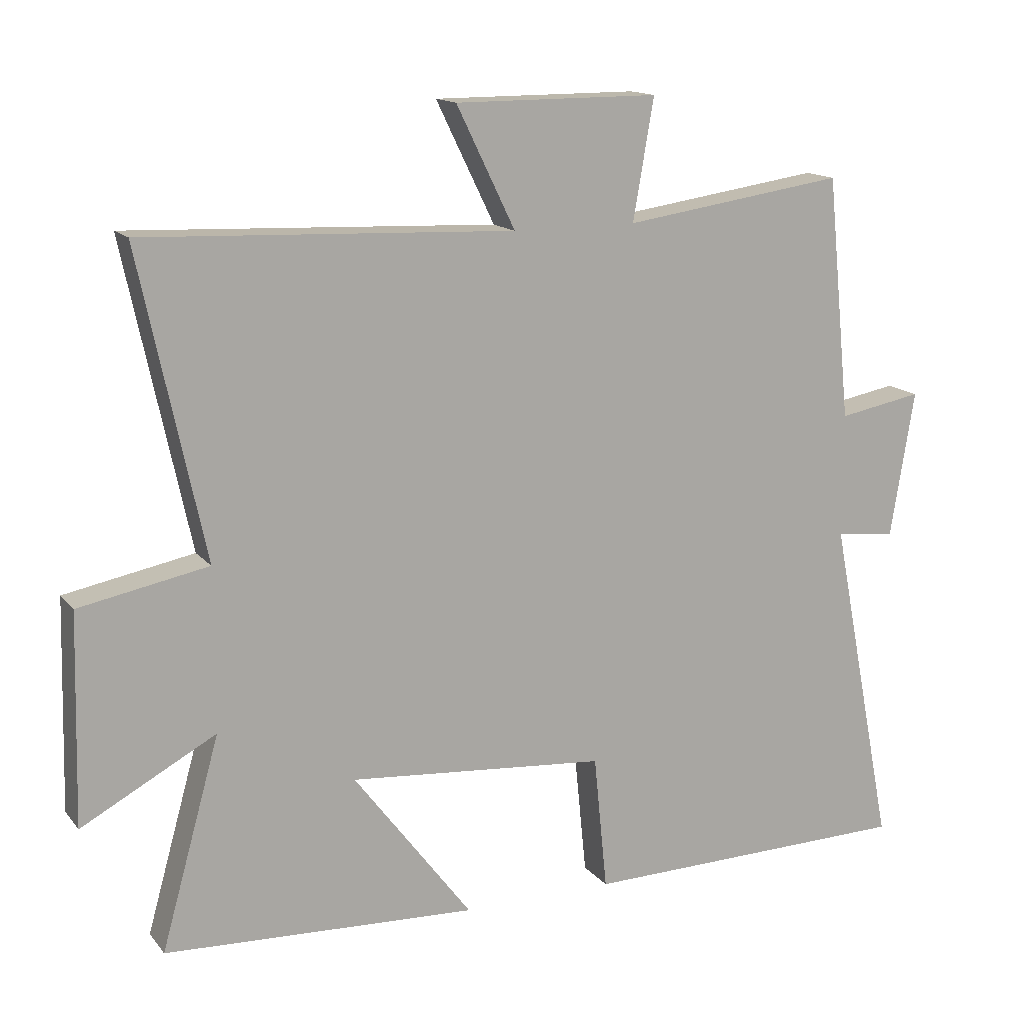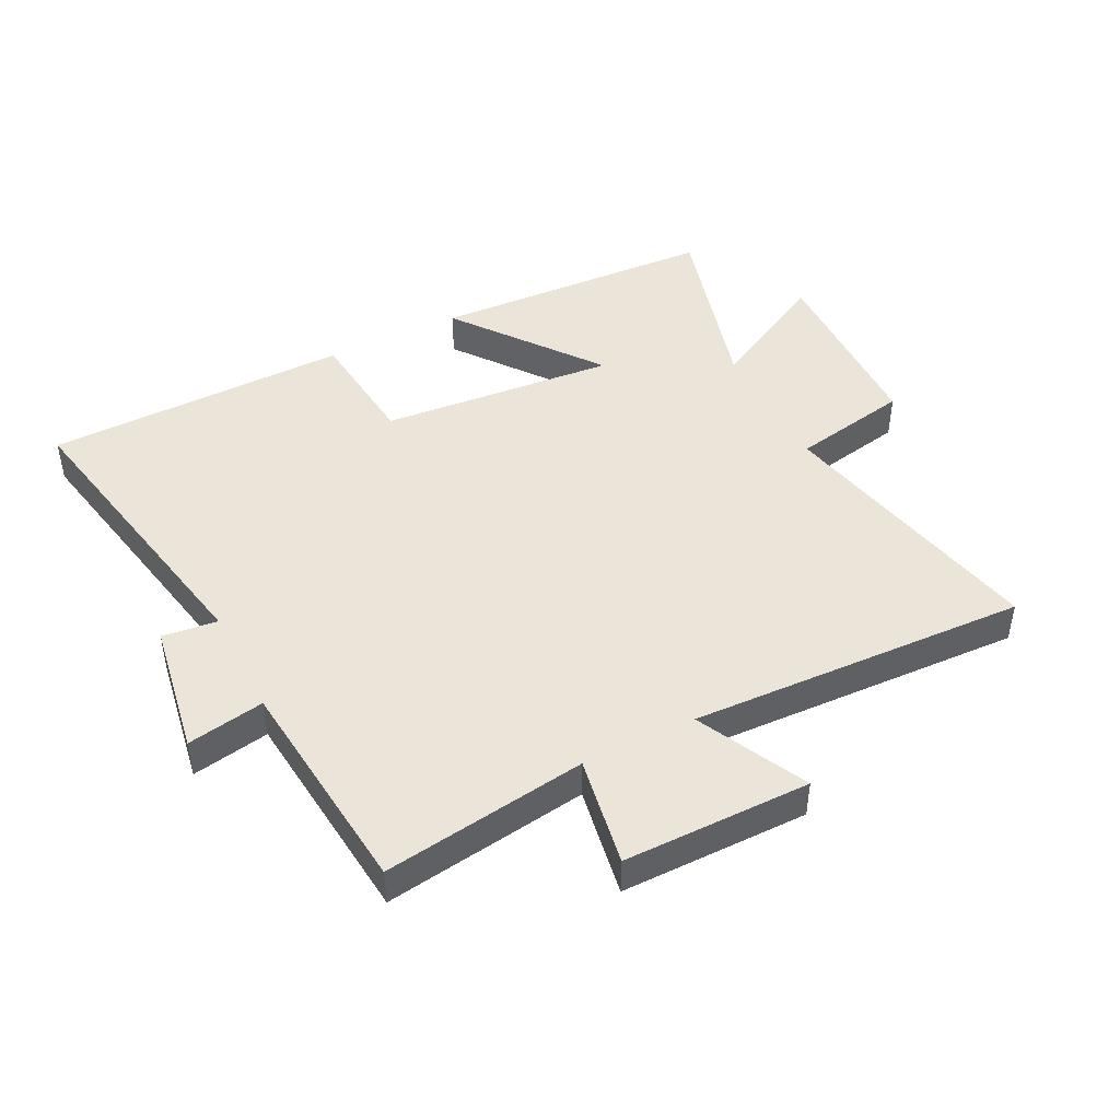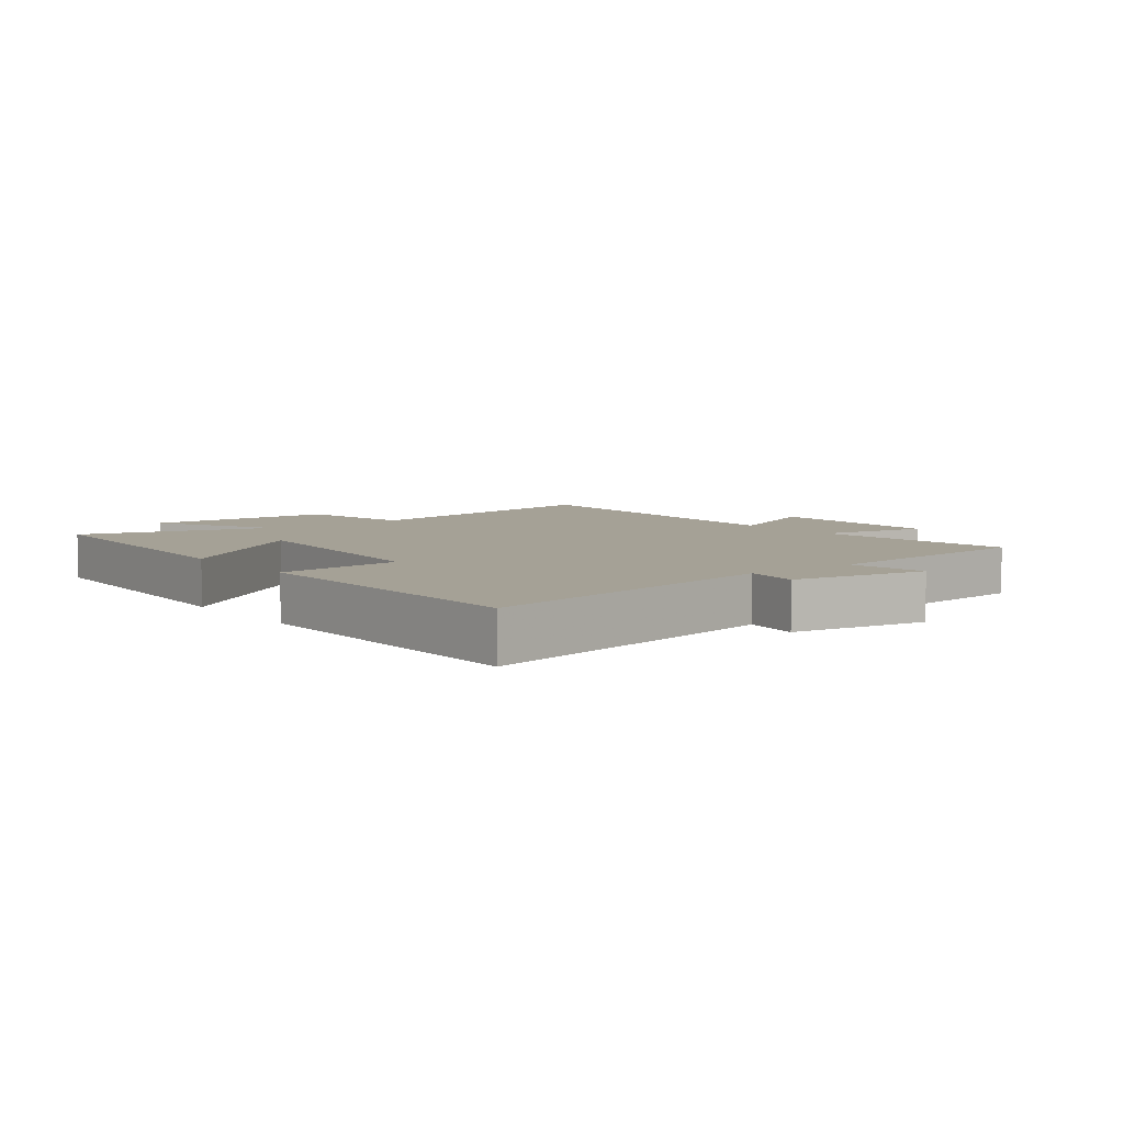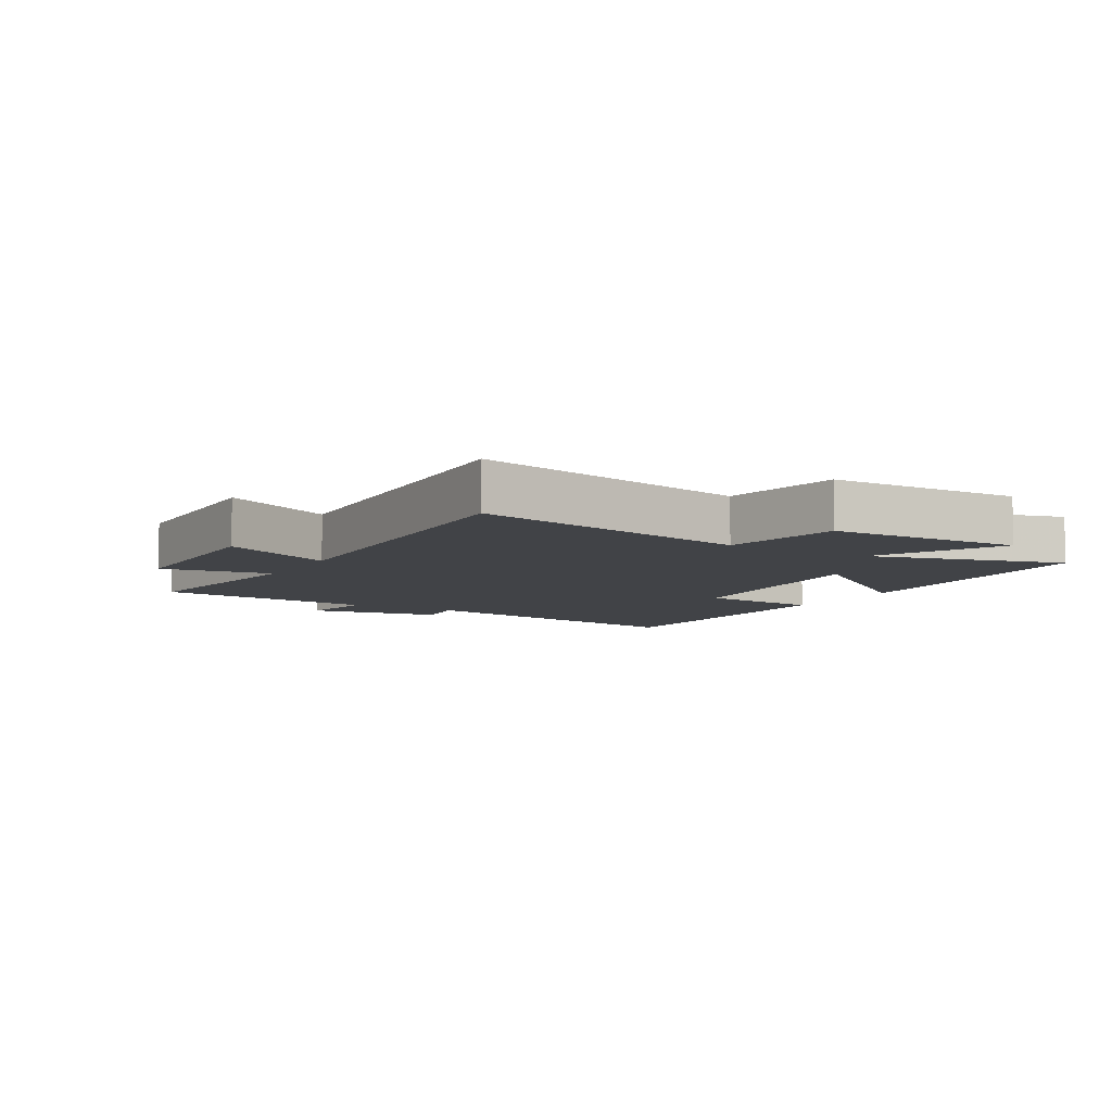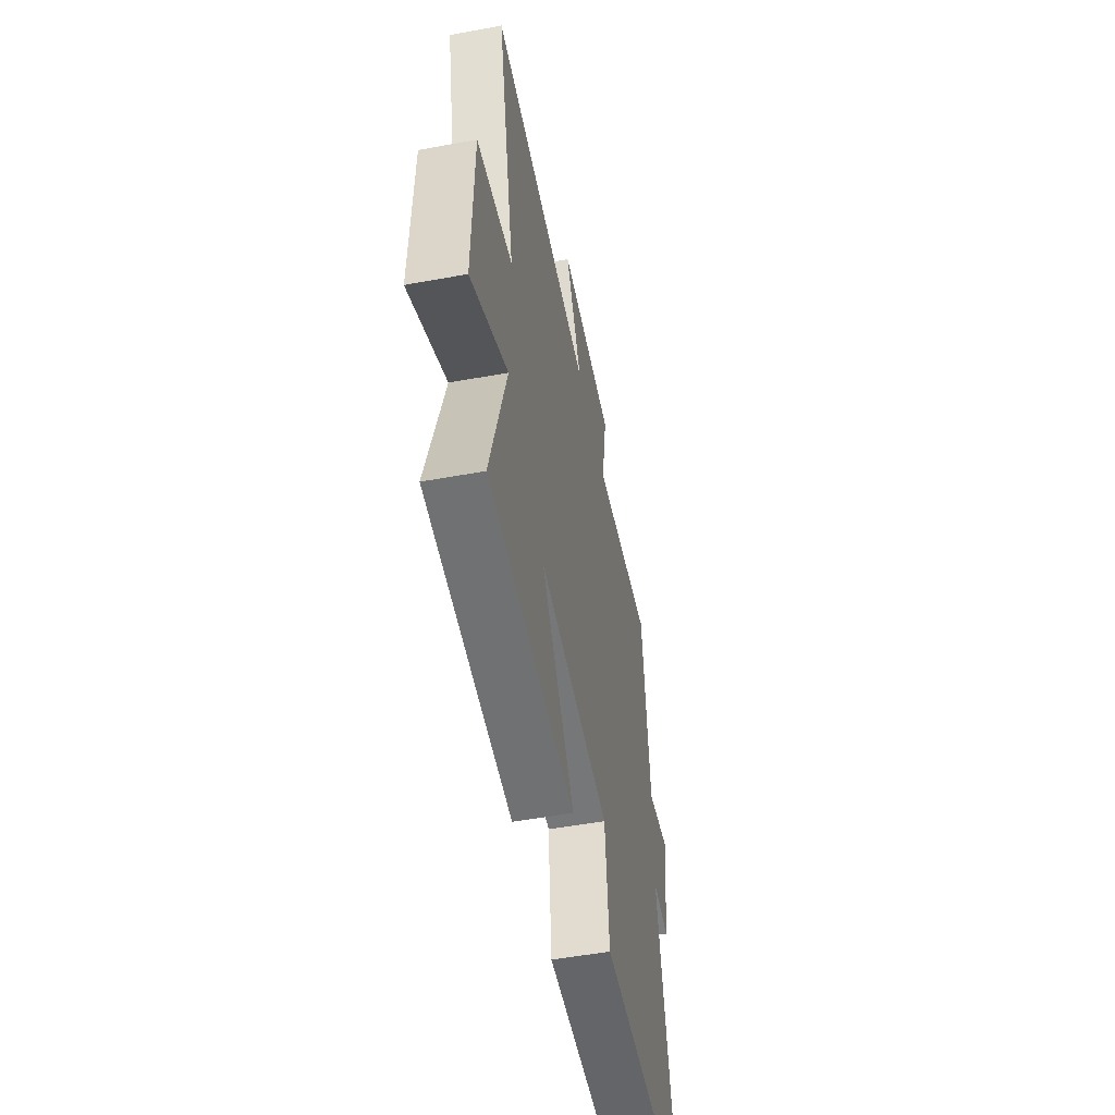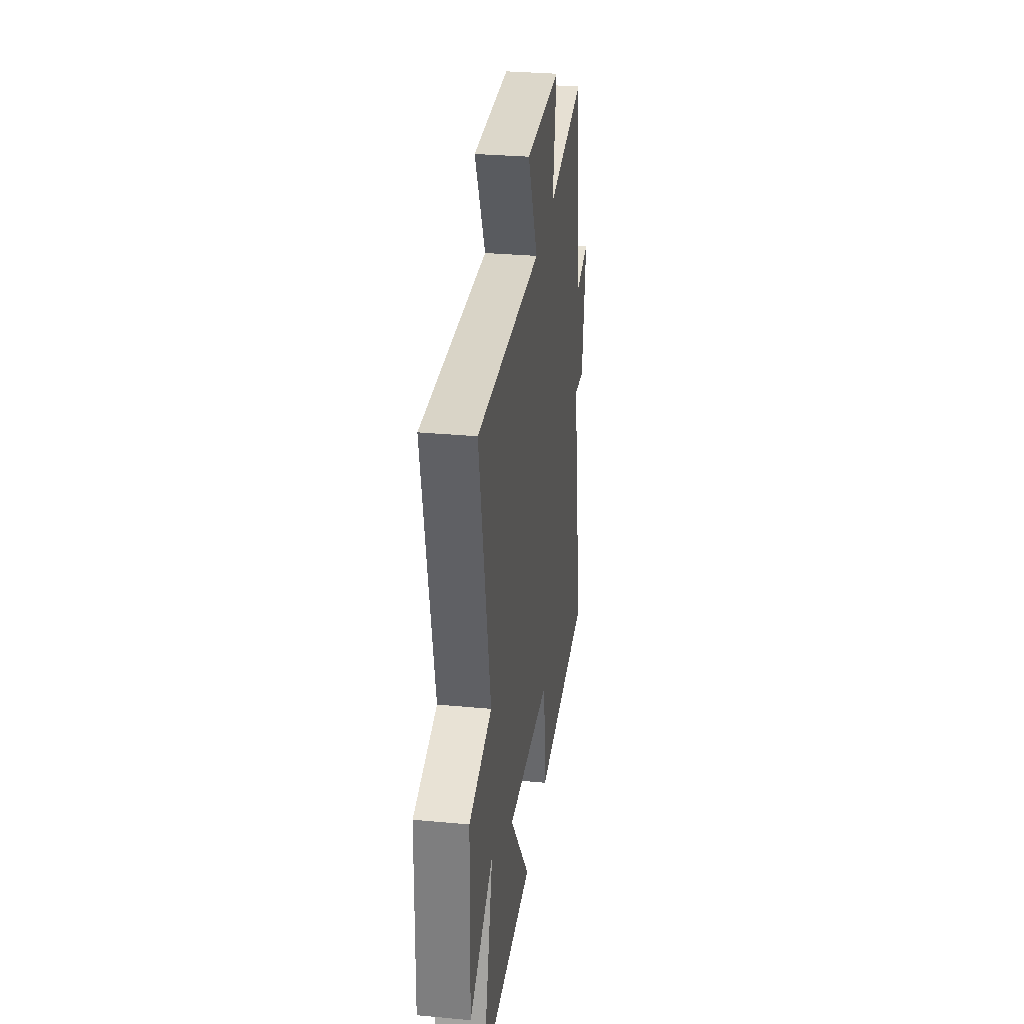
<metadata>
{"format":"obj","ext":"obj","renderer":"f3d","projection":"perspective","resolution":1024,"background":"white","views":[{"elev":14.6,"azim":155.2,"up":"+Z"},{"elev":45.1,"azim":-26.8,"up":"+Y"},{"elev":6.0,"azim":-127.3,"up":"+Y"},{"elev":-7.3,"azim":59.9,"up":"+Y"},{"elev":-52.5,"azim":101.2,"up":"+Z"},{"elev":30.8,"azim":97.6,"up":"+Z"}]}
</metadata>
<code>
v 0.596 0.07 0.523
v 0.5 0.07 0.073
v 0.691 0.07 0.036
v 0.699 0.07 -0.274
v 0.5 0.07 -0.167
v 0.587 0.07 -0.478
v 0.123 0.07 -0.5
v 0.299 0.07 -0.267
v -0.083 0.07 -0.299
v -0.103 0.07 -0.5
v -0.597 0.07 -0.491
v -0.5 0.07 0.004
v -0.589 0.07 -0.007
v -0.625 0.07 0.211
v -0.5 0.07 0.188
v -0.464 0.07 0.548
v -0.135 0.07 0.5
v -0.166 0.07 0.678
v 0.136 0.07 0.678
v 0.049 0.07 0.5
v 0.596 0 0.523
v 0.5 0 0.073
v 0.691 0 0.036
v 0.699 0 -0.274
v 0.5 0 -0.167
v 0.587 0 -0.478
v 0.123 0 -0.5
v 0.299 0 -0.267
v -0.083 0 -0.299
v -0.103 0 -0.5
v -0.597 0 -0.491
v -0.5 0 0.004
v -0.589 0 -0.007
v -0.625 0 0.211
v -0.5 0 0.188
v -0.464 0 0.548
v -0.135 0 0.5
v -0.166 0 0.678
v 0.136 0 0.678
v 0.049 0 0.5
f 17 18 19 20
f 15 16 17
f 15 17 20
f 12 13 14 15
f 12 15 20 1
f 9 10 11 12
f 8 9 12 1
f 5 6 7 8
f 2 3 4 5
f 2 5 8
f 1 2 8
f 40 39 38 37
f 37 36 35
f 40 37 35
f 35 34 33 32
f 21 40 35 32
f 32 31 30 29
f 21 32 29 28
f 28 27 26 25
f 25 24 23 22
f 28 25 22
f 28 22 21
f 1 21 22 2
f 2 22 23 3
f 3 23 24 4
f 4 24 25 5
f 5 25 26 6
f 6 26 27 7
f 7 27 28 8
f 8 28 29 9
f 9 29 30 10
f 10 30 31 11
f 11 31 32 12
f 12 32 33 13
f 13 33 34 14
f 14 34 35 15
f 15 35 36 16
f 16 36 37 17
f 17 37 38 18
f 18 38 39 19
f 19 39 40 20
f 20 40 21 1

</code>
